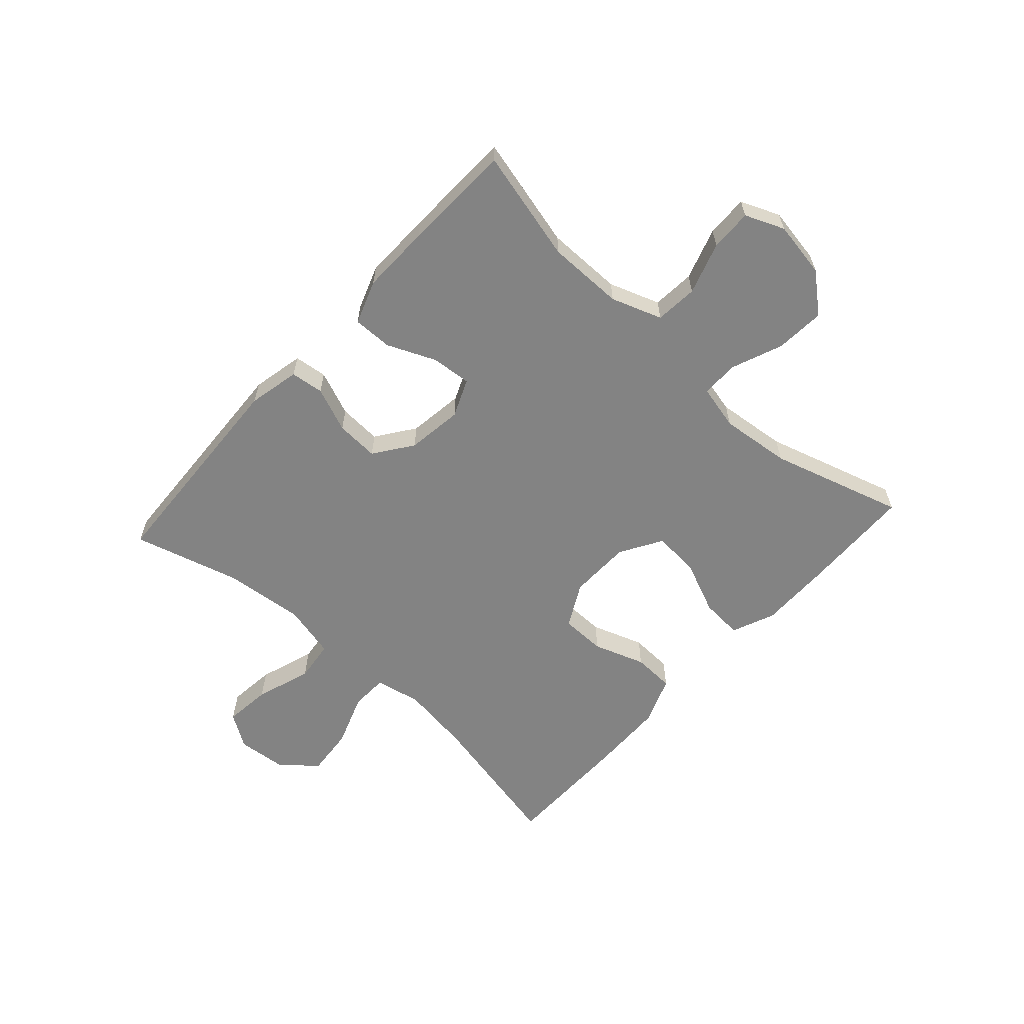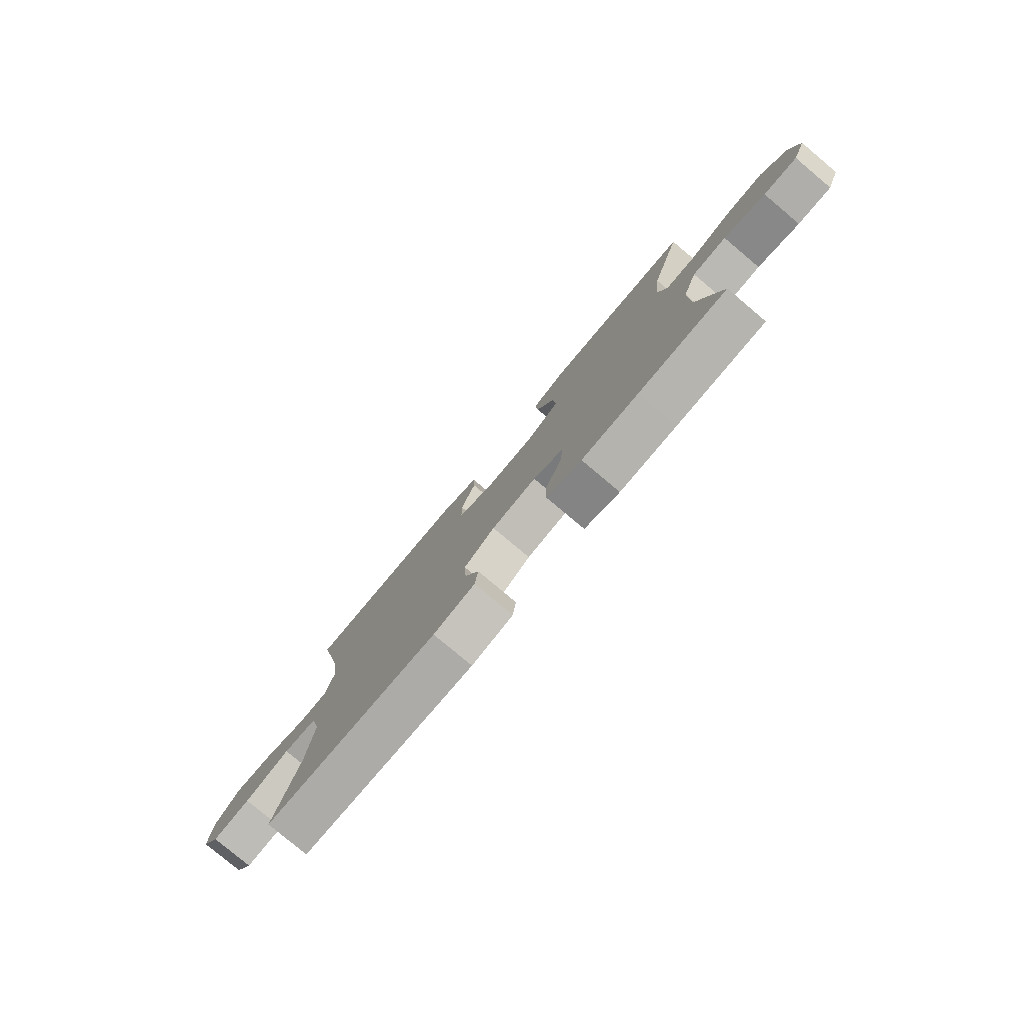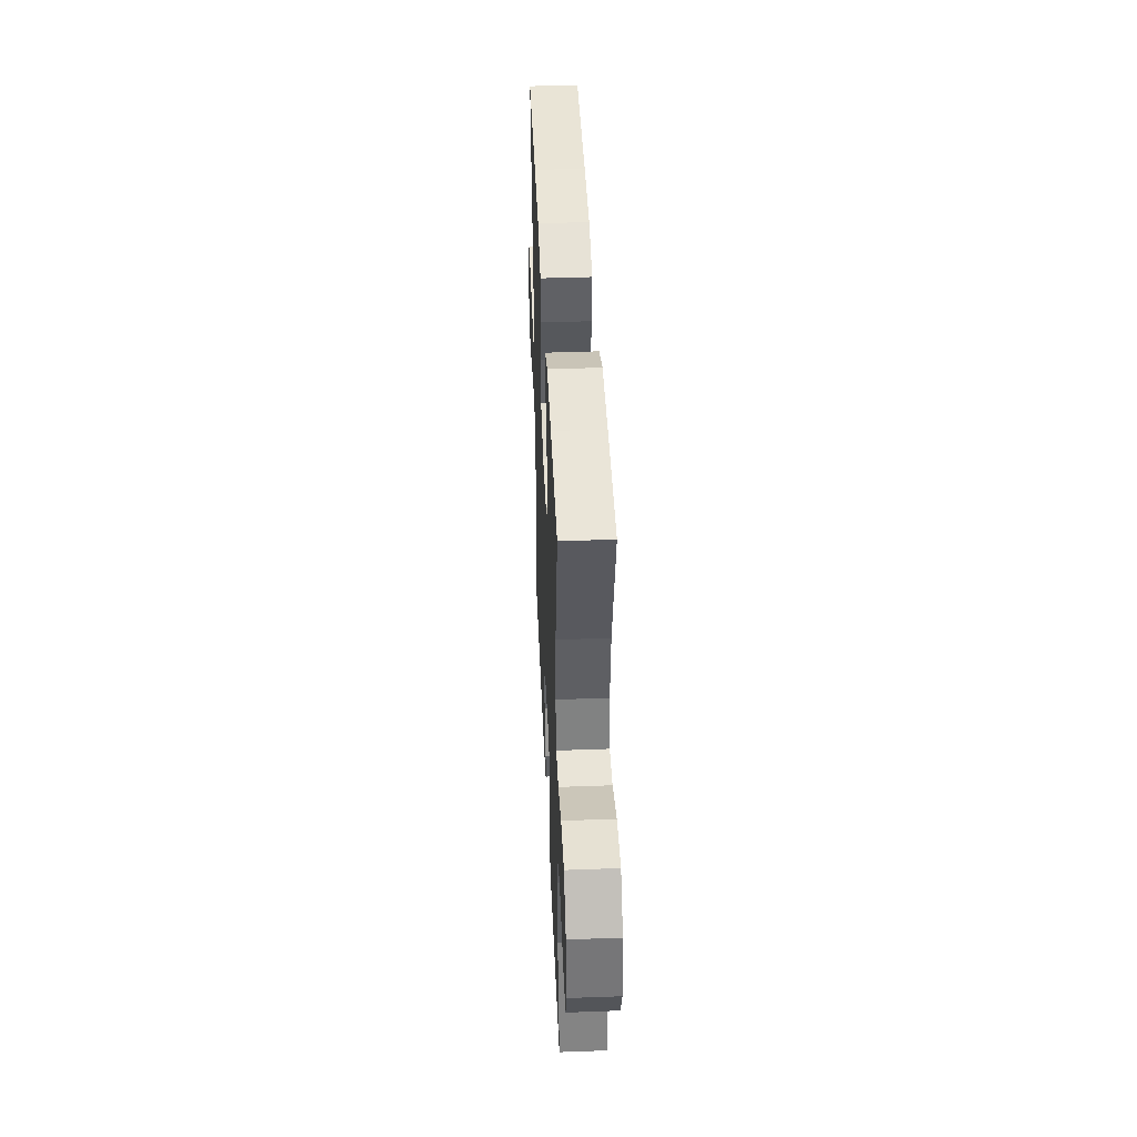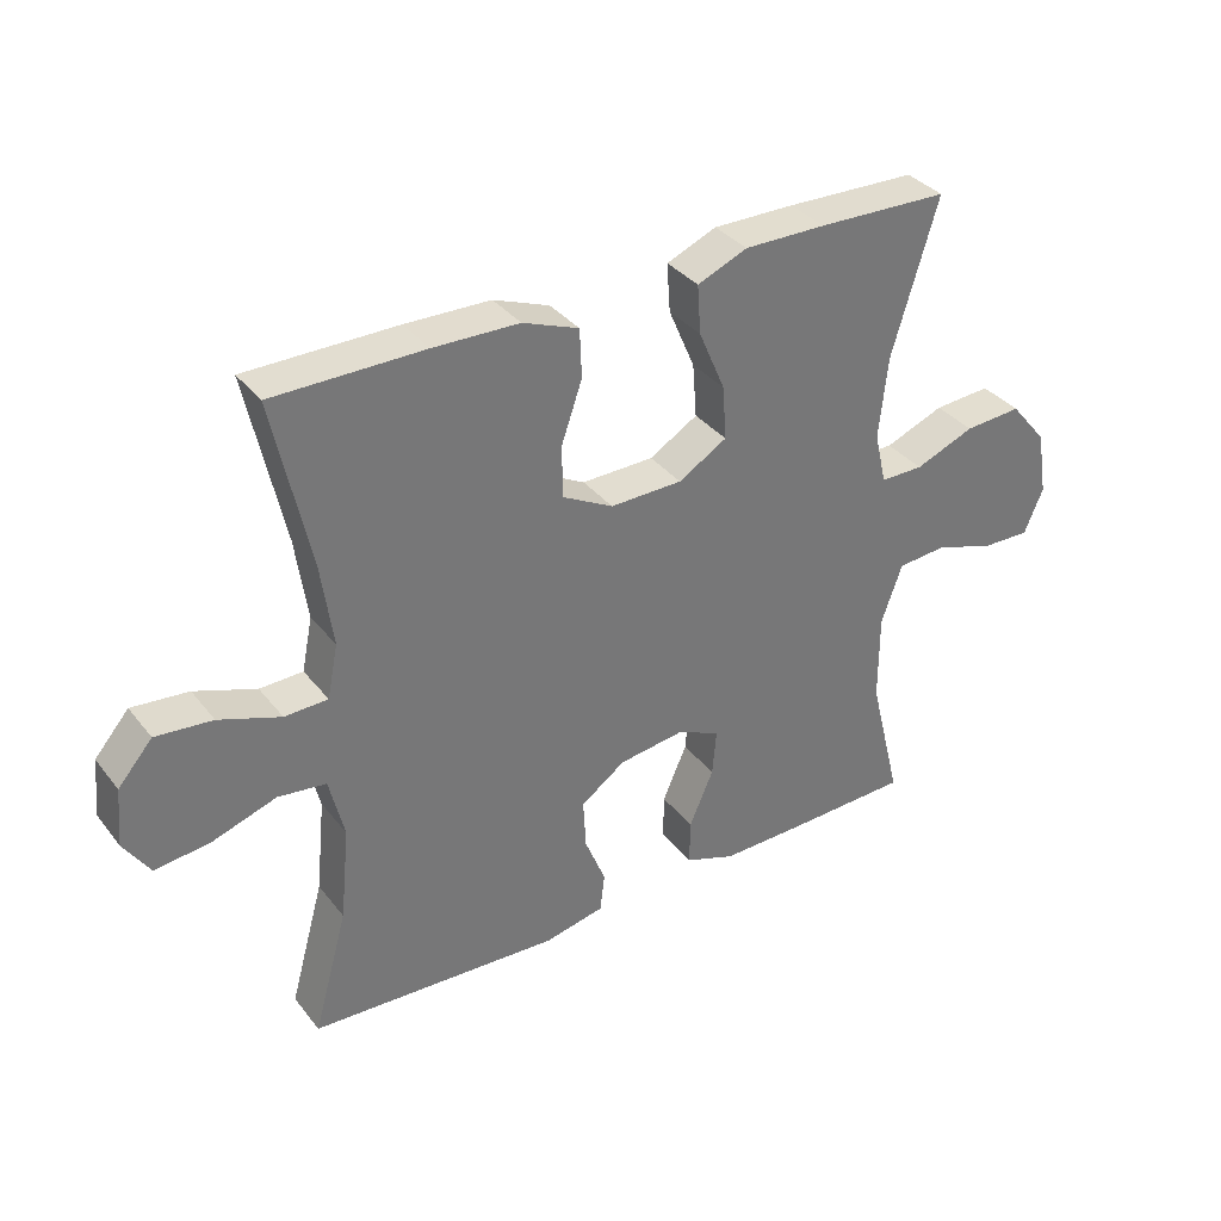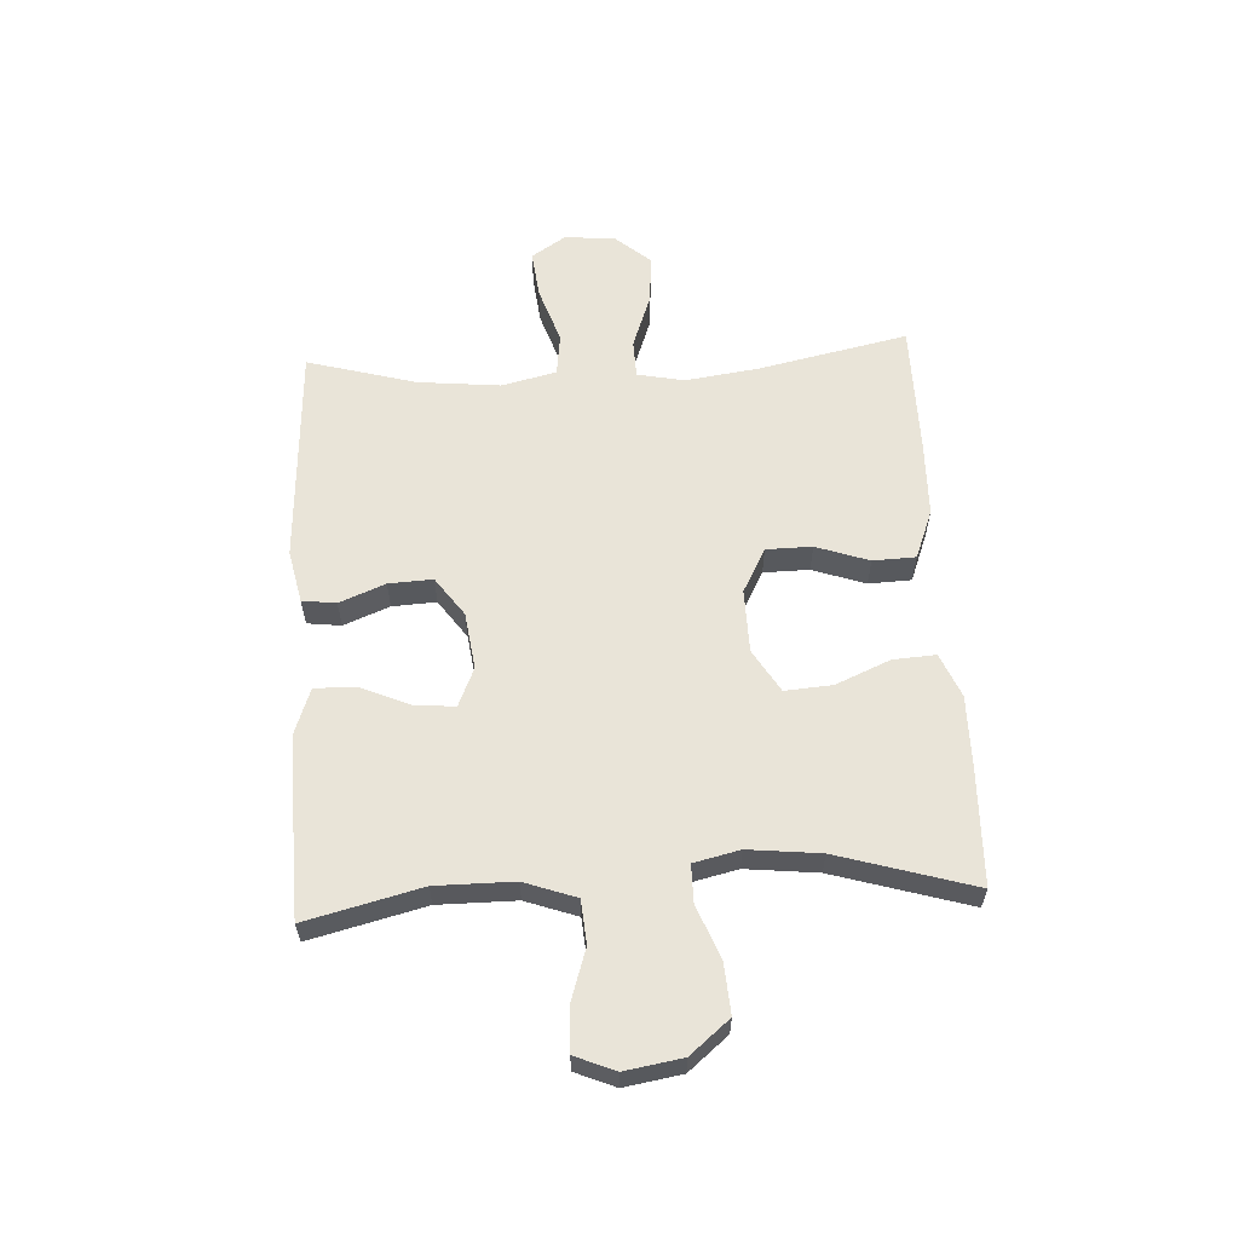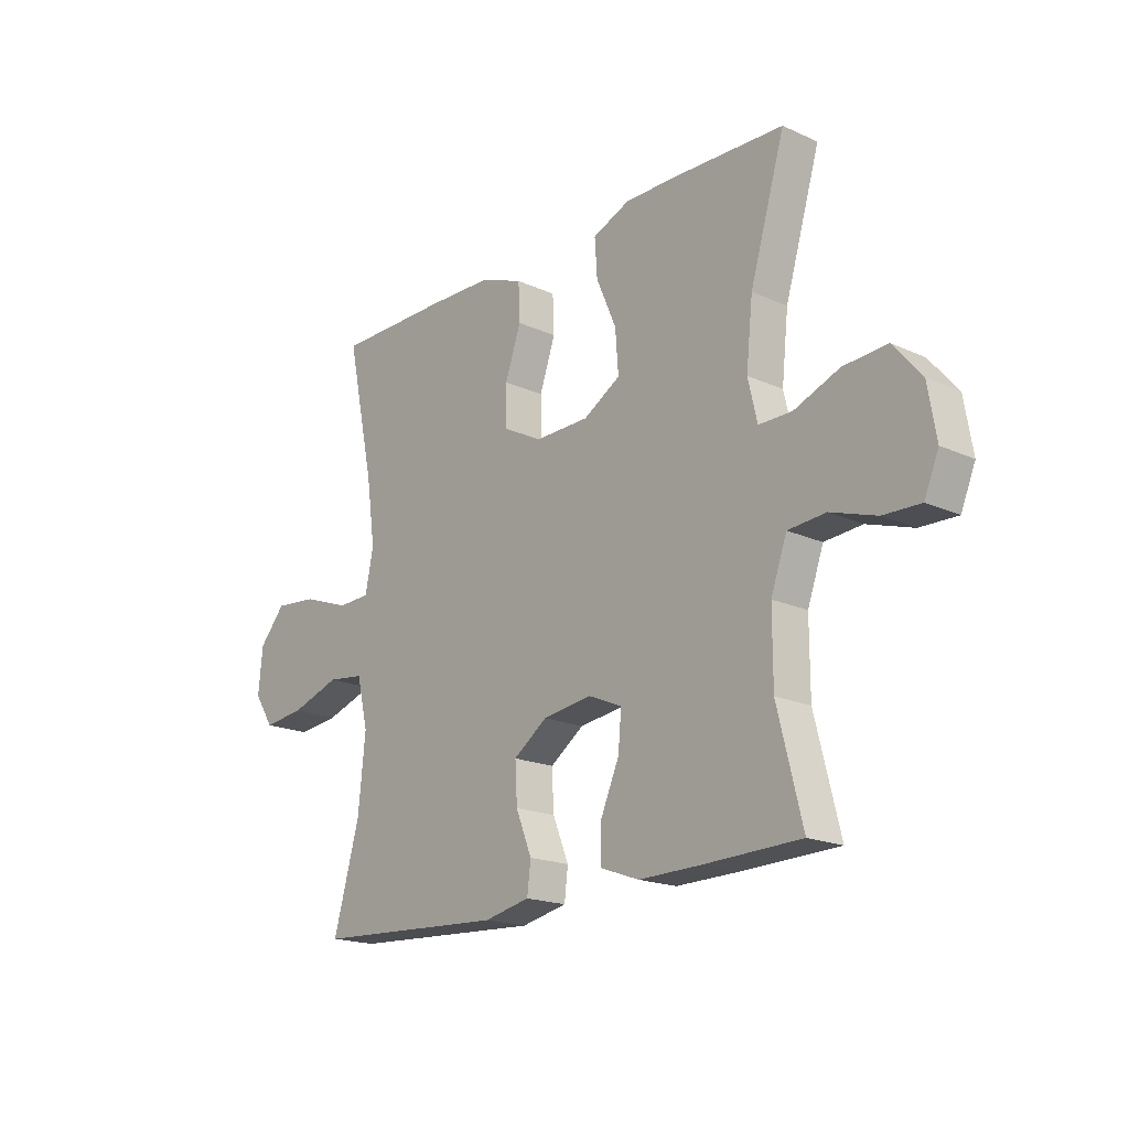
<metadata>
{"format":"obj","ext":"obj","renderer":"f3d","projection":"perspective","resolution":1024,"background":"white","views":[{"elev":-61.0,"azim":-132.2,"up":"+Y"},{"elev":-79.2,"azim":-130.0,"up":"+Z"},{"elev":42.8,"azim":-92.5,"up":"+Z"},{"elev":35.0,"azim":147.3,"up":"+Z"},{"elev":59.8,"azim":-93.1,"up":"+Y"},{"elev":-18.5,"azim":-131.1,"up":"+Z"}]}
</metadata>
<code>
v -0.5 0.07 -0.5
v -0.452 0.07 -0.307
v -0.452 0.07 -0.176
v -0.483 0.07 -0.089
v -0.556 0.07 -0.083
v -0.645 0.07 -0.112
v -0.717 0.07 -0.114
v -0.745 0.07 -0.047
v -0.729 0.07 0.049
v -0.674 0.07 0.115
v -0.589 0.07 0.109
v -0.501 0.07 0.074
v -0.437 0.07 0.074
v -0.419 0.07 0.151
v -0.432 0.07 0.272
v -0.5 0.07 0.5
v -0.305 0.07 0.506
v -0.184 0.07 0.507
v -0.11 0.07 0.476
v -0.115 0.07 0.404
v -0.154 0.07 0.313
v -0.16 0.07 0.233
v -0.088 0.07 0.19
v 0.019 0.07 0.188
v 0.094 0.07 0.228
v 0.095 0.07 0.305
v 0.064 0.07 0.394
v 0.067 0.07 0.466
v 0.15 0.07 0.498
v 0.277 0.07 0.501
v 0.5 0.07 0.5
v 0.446 0.07 0.247
v 0.429 0.07 0.125
v 0.445 0.07 0.046
v 0.509 0.07 0.044
v 0.6 0.07 0.077
v 0.684 0.07 0.085
v 0.735 0.07 0.026
v 0.743 0.07 -0.06
v 0.705 0.07 -0.118
v 0.624 0.07 -0.109
v 0.528 0.07 -0.077
v 0.457 0.07 -0.086
v 0.435 0.07 -0.178
v 0.449 0.07 -0.317
v 0.5 0.07 -0.5
v 0.128 0.07 -0.52
v 0.039 0.07 -0.501
v 0.032 0.07 -0.444
v 0.063 0.07 -0.367
v 0.067 0.07 -0.293
v 0.001 0.07 -0.246
v -0.095 0.07 -0.233
v -0.16 0.07 -0.261
v -0.154 0.07 -0.33
v -0.118 0.07 -0.413
v -0.117 0.07 -0.481
v -0.192 0.07 -0.508
v -0.312 0.07 -0.506
v -0.5 0 -0.5
v -0.452 0 -0.307
v -0.452 0 -0.176
v -0.483 0 -0.089
v -0.556 0 -0.083
v -0.645 0 -0.112
v -0.717 0 -0.114
v -0.745 0 -0.047
v -0.729 0 0.049
v -0.674 0 0.115
v -0.589 0 0.109
v -0.501 0 0.074
v -0.437 0 0.074
v -0.419 0 0.151
v -0.432 0 0.272
v -0.5 0 0.5
v -0.305 0 0.506
v -0.184 0 0.507
v -0.11 0 0.476
v -0.115 0 0.404
v -0.154 0 0.313
v -0.16 0 0.233
v -0.088 0 0.19
v 0.019 0 0.188
v 0.094 0 0.228
v 0.095 0 0.305
v 0.064 0 0.394
v 0.067 0 0.466
v 0.15 0 0.498
v 0.277 0 0.501
v 0.5 0 0.5
v 0.446 0 0.247
v 0.429 0 0.125
v 0.445 0 0.046
v 0.509 0 0.044
v 0.6 0 0.077
v 0.684 0 0.085
v 0.735 0 0.026
v 0.743 0 -0.06
v 0.705 0 -0.118
v 0.624 0 -0.109
v 0.528 0 -0.077
v 0.457 0 -0.086
v 0.435 0 -0.178
v 0.449 0 -0.317
v 0.5 0 -0.5
v 0.128 0 -0.52
v 0.039 0 -0.501
v 0.032 0 -0.444
v 0.063 0 -0.367
v 0.067 0 -0.293
v 0.001 0 -0.246
v -0.095 0 -0.233
v -0.16 0 -0.261
v -0.154 0 -0.33
v -0.118 0 -0.413
v -0.117 0 -0.481
v -0.192 0 -0.508
v -0.312 0 -0.506
f 58 59 1 2
f 55 56 57 58
f 54 55 58 2
f 53 54 2 3
f 52 53 3 4
f 47 48 49 50
f 45 46 47 50
f 44 45 50 51
f 43 44 51 52
f 39 40 41 42
f 37 38 39 42
f 35 36 37 42
f 34 35 42 43
f 33 34 43 52
f 29 30 31 32
f 26 27 28 29
f 25 26 29 32
f 24 25 32 33
f 18 19 20 21
f 18 21 22
f 15 16 17 18
f 14 15 18 22
f 13 14 22 23
f 9 10 11 12
f 9 12 13
f 8 9 13
f 5 6 7 8
f 4 5 8 13
f 23 24 33 52
f 4 13 23 52
f 61 60 118 117
f 117 116 115 114
f 61 117 114 113
f 62 61 113 112
f 63 62 112 111
f 109 108 107 106
f 109 106 105 104
f 110 109 104 103
f 111 110 103 102
f 101 100 99 98
f 101 98 97 96
f 101 96 95 94
f 102 101 94 93
f 111 102 93 92
f 91 90 89 88
f 88 87 86 85
f 91 88 85 84
f 92 91 84 83
f 80 79 78 77
f 81 80 77
f 77 76 75 74
f 81 77 74 73
f 82 81 73 72
f 71 70 69 68
f 72 71 68
f 72 68 67
f 67 66 65 64
f 72 67 64 63
f 111 92 83 82
f 111 82 72 63
f 1 60 61 2
f 2 61 62 3
f 3 62 63 4
f 4 63 64 5
f 5 64 65 6
f 6 65 66 7
f 7 66 67 8
f 8 67 68 9
f 9 68 69 10
f 10 69 70 11
f 11 70 71 12
f 12 71 72 13
f 13 72 73 14
f 14 73 74 15
f 15 74 75 16
f 16 75 76 17
f 17 76 77 18
f 18 77 78 19
f 19 78 79 20
f 20 79 80 21
f 21 80 81 22
f 22 81 82 23
f 23 82 83 24
f 24 83 84 25
f 25 84 85 26
f 26 85 86 27
f 27 86 87 28
f 28 87 88 29
f 29 88 89 30
f 30 89 90 31
f 31 90 91 32
f 32 91 92 33
f 33 92 93 34
f 34 93 94 35
f 35 94 95 36
f 36 95 96 37
f 37 96 97 38
f 38 97 98 39
f 39 98 99 40
f 40 99 100 41
f 41 100 101 42
f 42 101 102 43
f 43 102 103 44
f 44 103 104 45
f 45 104 105 46
f 46 105 106 47
f 47 106 107 48
f 48 107 108 49
f 49 108 109 50
f 50 109 110 51
f 51 110 111 52
f 52 111 112 53
f 53 112 113 54
f 54 113 114 55
f 55 114 115 56
f 56 115 116 57
f 57 116 117 58
f 58 117 118 59
f 59 118 60 1

</code>
